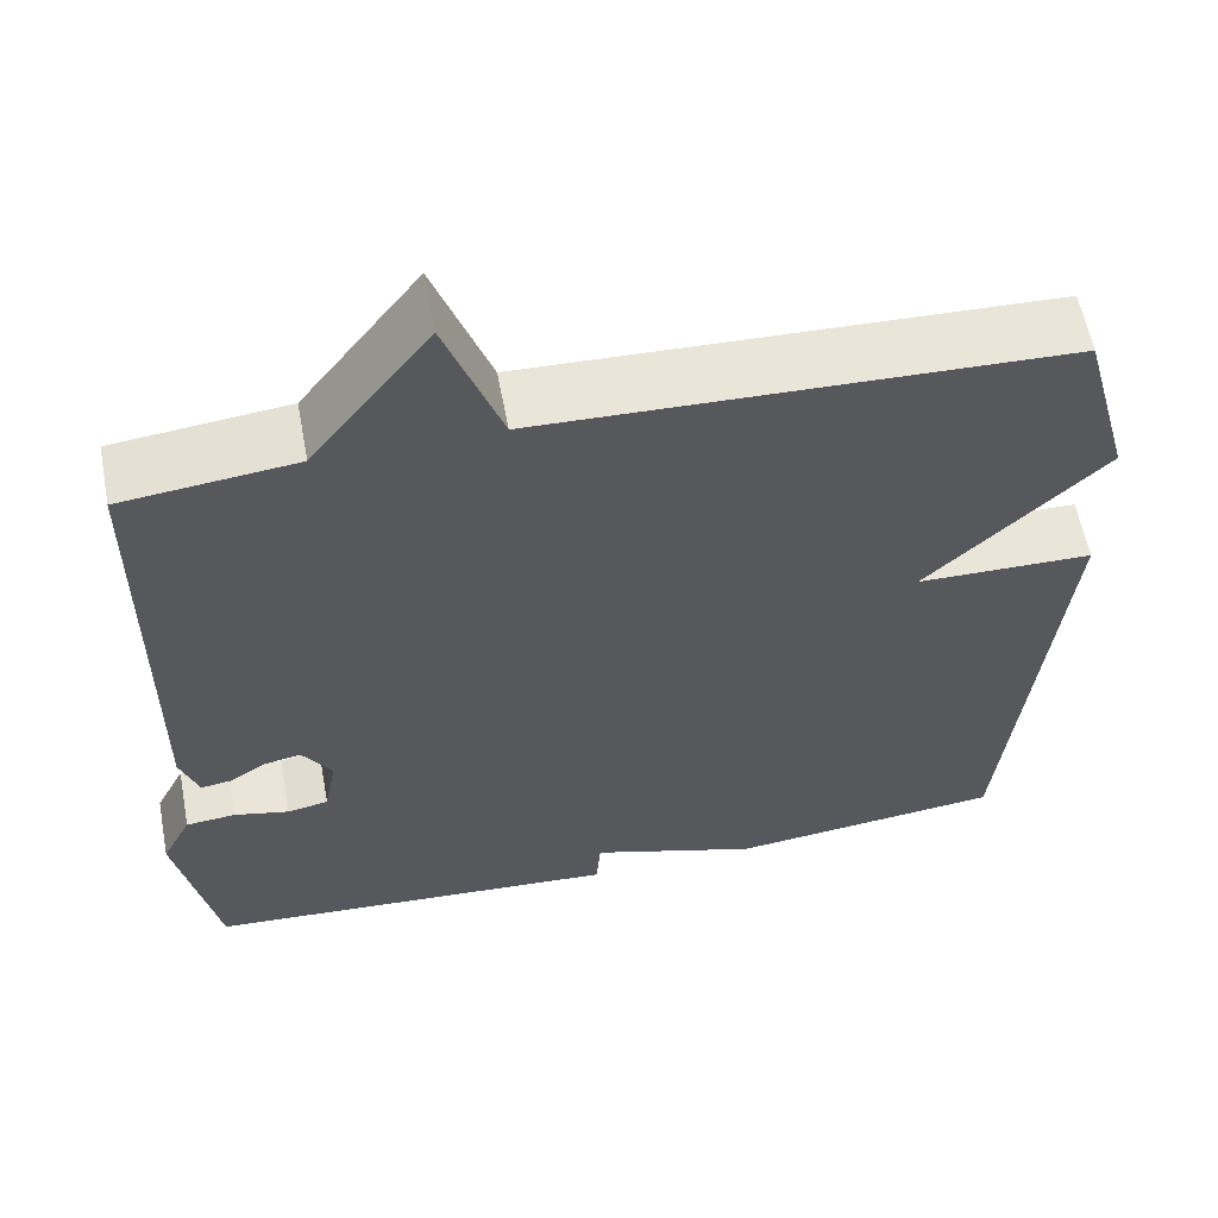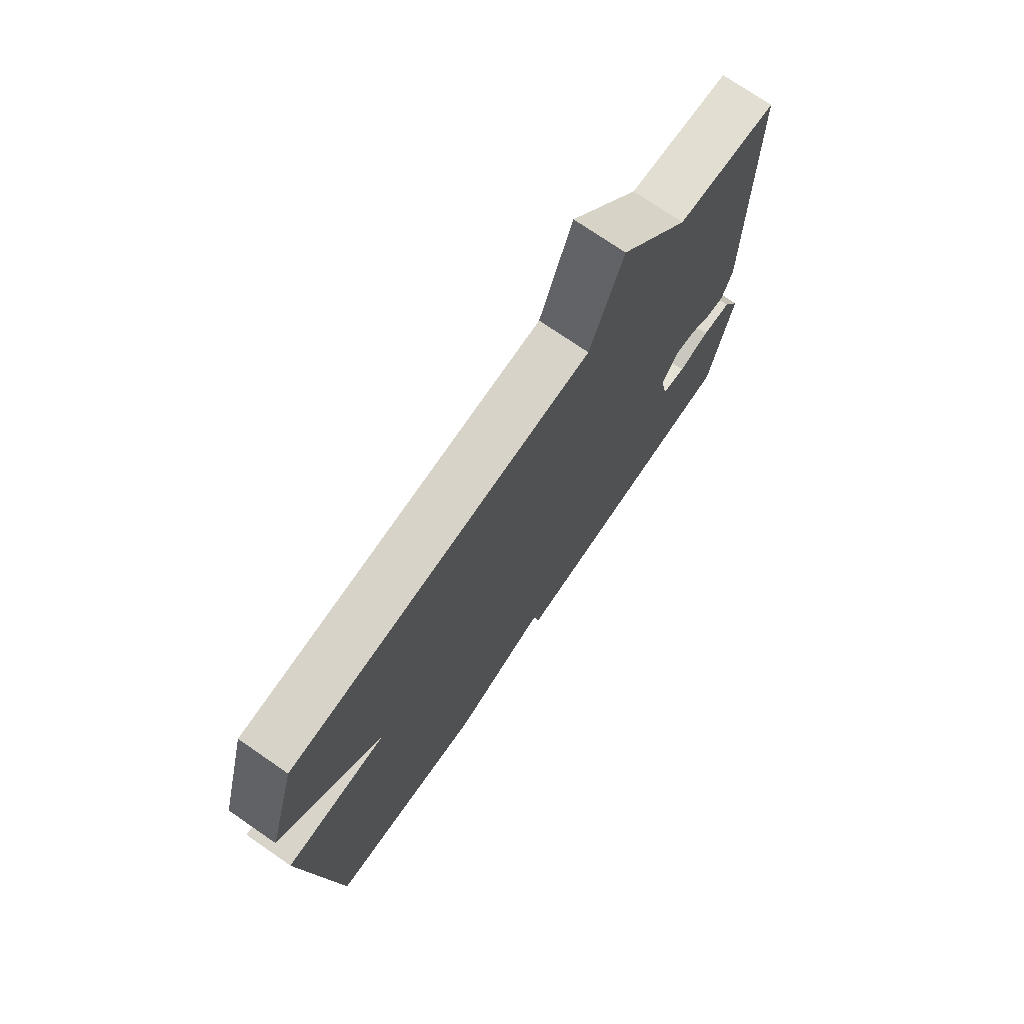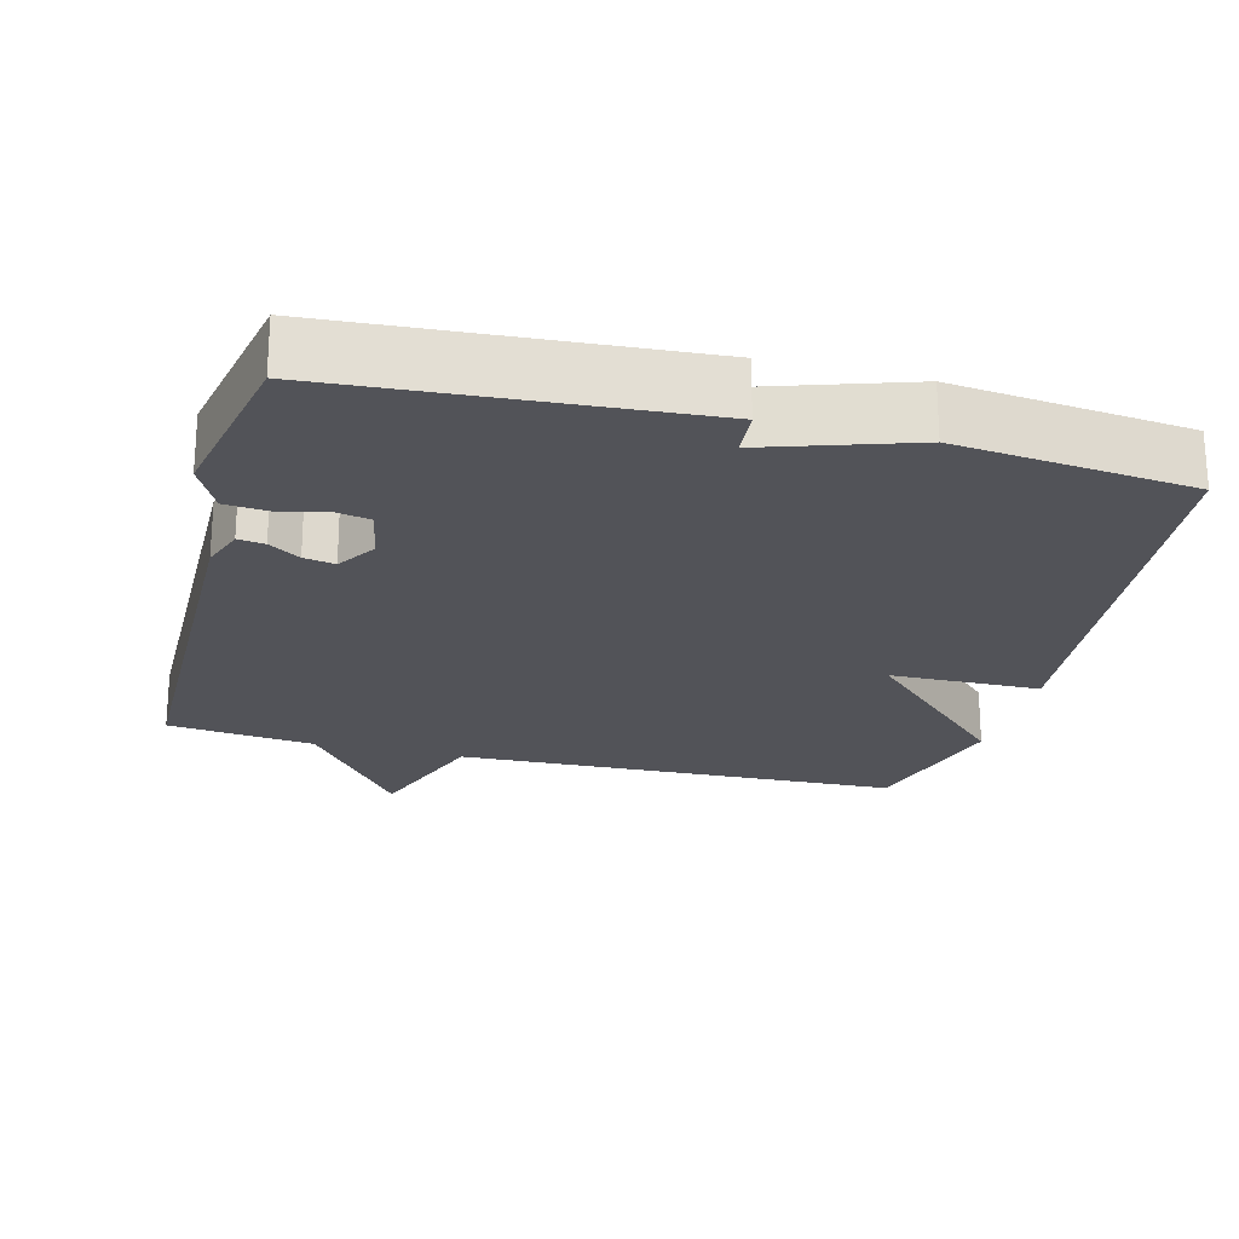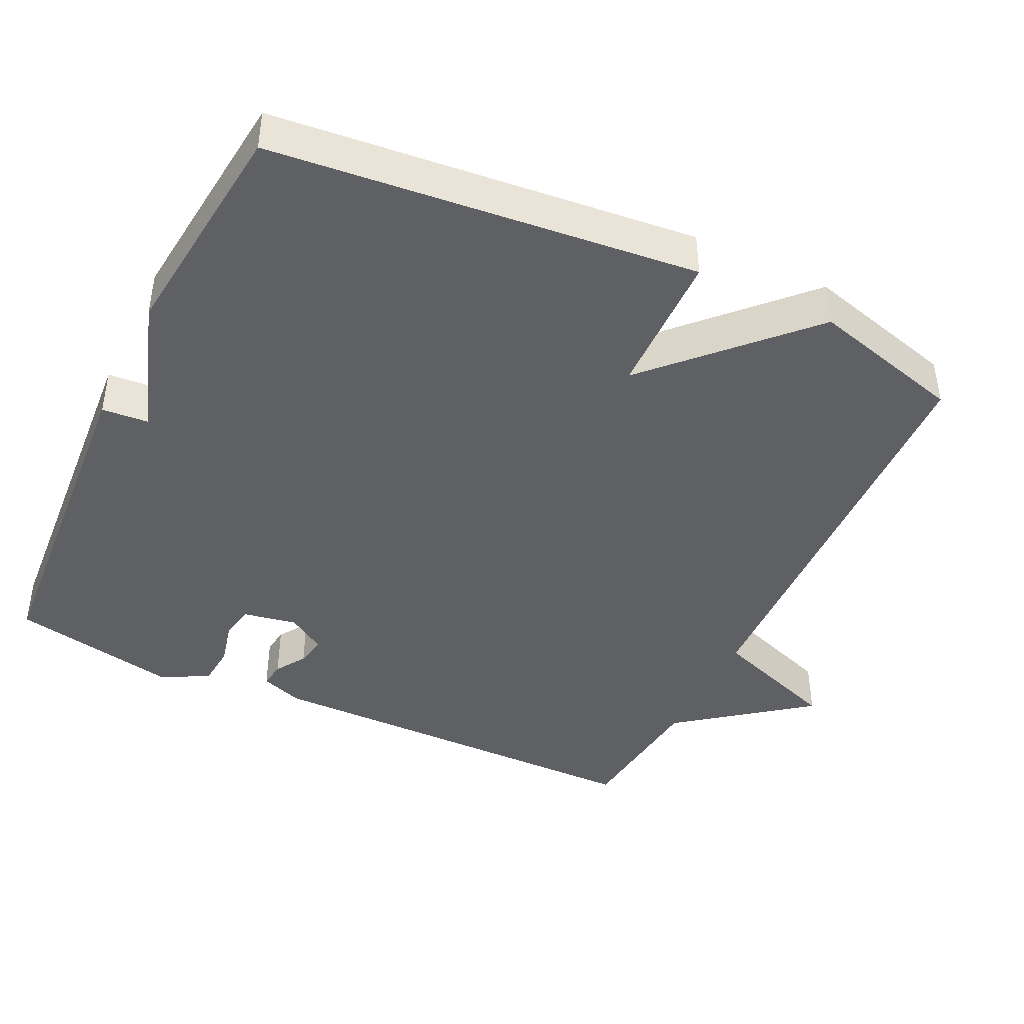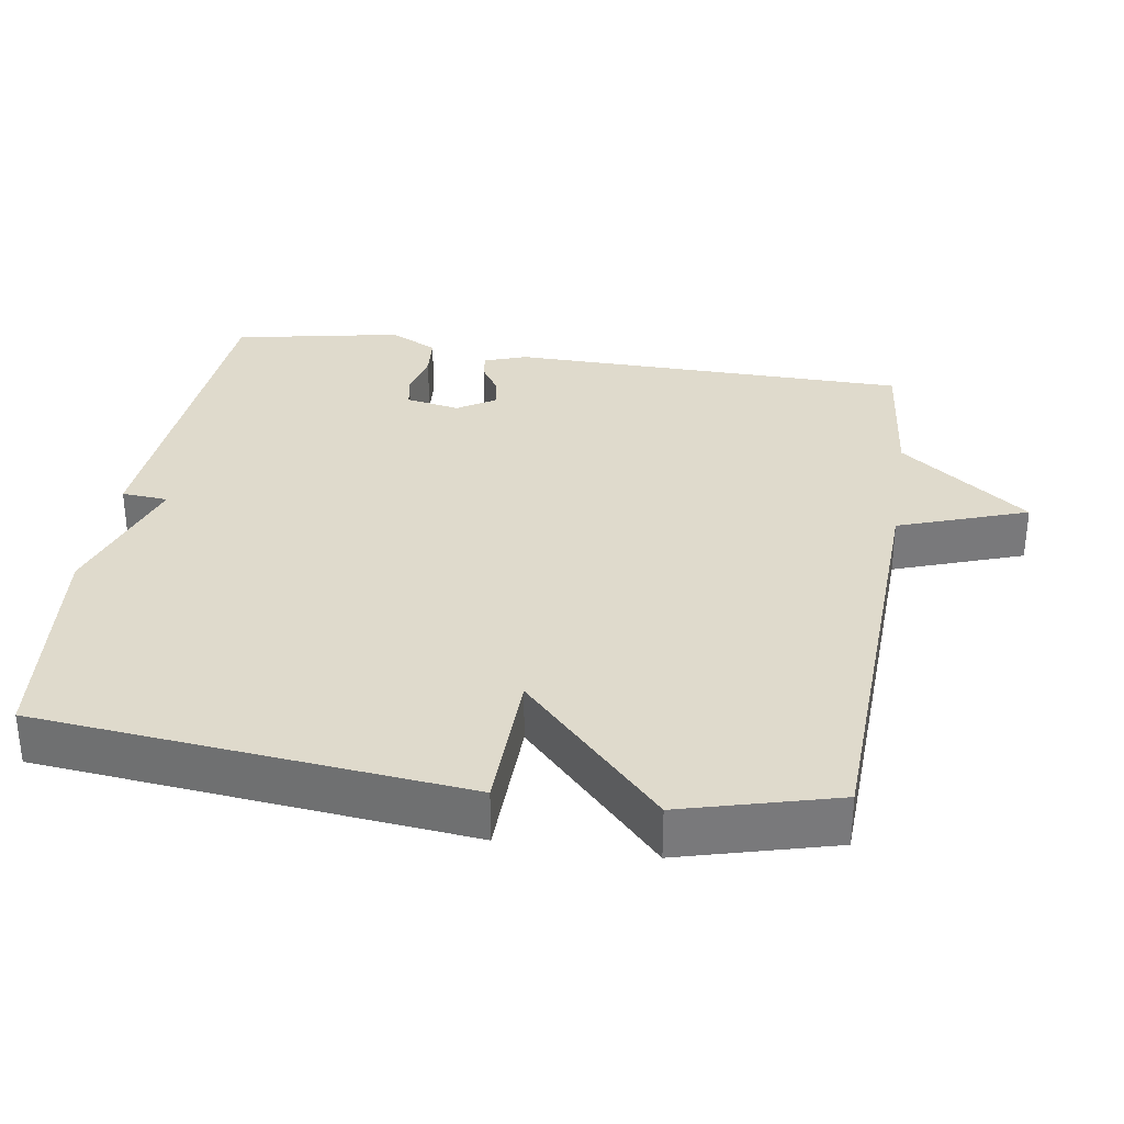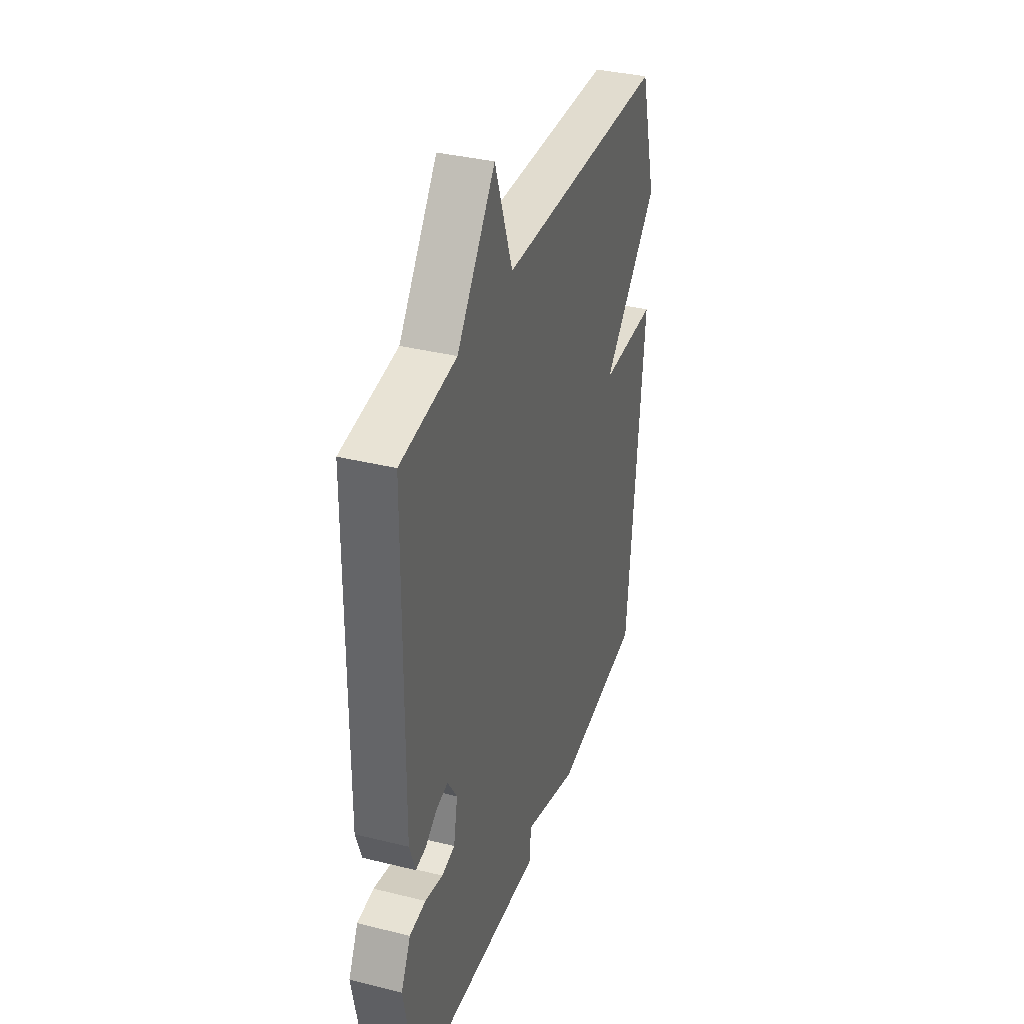
<metadata>
{"format":"obj","ext":"obj","renderer":"f3d","projection":"perspective","resolution":1024,"background":"white","views":[{"elev":59.4,"azim":169.3,"up":"+Z"},{"elev":73.9,"azim":-55.4,"up":"+Z"},{"elev":-22.7,"azim":165.4,"up":"+Y"},{"elev":-42.8,"azim":-115.6,"up":"+Y"},{"elev":32.5,"azim":-80.9,"up":"+Y"},{"elev":36.1,"azim":108.0,"up":"+Z"}]}
</metadata>
<code>
v 0.5 0.07 -0.5
v 0.017 0.07 -0.534
v 0.012 0.07 -0.47
v -0.183 0.07 -0.534
v -0.5 0.07 -0.5
v -0.558 0.07 0.088
v -0.355 0.07 0.092
v -0.558 0.07 0.288
v -0.5 0.07 0.5
v 0.101 0.07 0.522
v 0.165 0.07 0.7
v 0.301 0.07 0.522
v 0.5 0.07 0.5
v 0.505 0.07 -0.055
v 0.484 0.07 -0.114
v 0.448 0.07 -0.109
v 0.406 0.07 -0.082
v 0.364 0.07 -0.074
v 0.33 0.07 -0.127
v 0.344 0.07 -0.202
v 0.391 0.07 -0.211
v 0.454 0.07 -0.196
v 0.512 0.07 -0.201
v 0.546 0.07 -0.268
v 0.5 0 -0.5
v 0.017 0 -0.534
v 0.012 0 -0.47
v -0.183 0 -0.534
v -0.5 0 -0.5
v -0.558 0 0.088
v -0.355 0 0.092
v -0.558 0 0.288
v -0.5 0 0.5
v 0.101 0 0.522
v 0.165 0 0.7
v 0.301 0 0.522
v 0.5 0 0.5
v 0.505 0 -0.055
v 0.484 0 -0.114
v 0.448 0 -0.109
v 0.406 0 -0.082
v 0.364 0 -0.074
v 0.33 0 -0.127
v 0.344 0 -0.202
v 0.391 0 -0.211
v 0.454 0 -0.196
v 0.512 0 -0.201
v 0.546 0 -0.268
f 1 2 3
f 24 1 3
f 23 24 3
f 22 23 3
f 21 22 3
f 3 4 5
f 21 3 5
f 20 21 5
f 5 6 7
f 20 5 7
f 19 20 7
f 8 9 10
f 7 8 10
f 19 7 10
f 18 19 10
f 10 11 12
f 18 10 12
f 17 18 12
f 15 16 17
f 14 15 17
f 13 14 17
f 12 13 17
f 27 26 25
f 27 25 48
f 27 48 47
f 27 47 46
f 27 46 45
f 29 28 27
f 29 27 45
f 29 45 44
f 31 30 29
f 31 29 44
f 31 44 43
f 34 33 32
f 34 32 31
f 34 31 43
f 34 43 42
f 36 35 34
f 36 34 42
f 36 42 41
f 41 40 39
f 41 39 38
f 41 38 37
f 41 37 36
f 1 25 26 2
f 2 26 27 3
f 3 27 28 4
f 4 28 29 5
f 5 29 30 6
f 6 30 31 7
f 7 31 32 8
f 8 32 33 9
f 9 33 34 10
f 10 34 35 11
f 11 35 36 12
f 12 36 37 13
f 13 37 38 14
f 14 38 39 15
f 15 39 40 16
f 16 40 41 17
f 17 41 42 18
f 18 42 43 19
f 19 43 44 20
f 20 44 45 21
f 21 45 46 22
f 22 46 47 23
f 23 47 48 24
f 24 48 25 1

</code>
